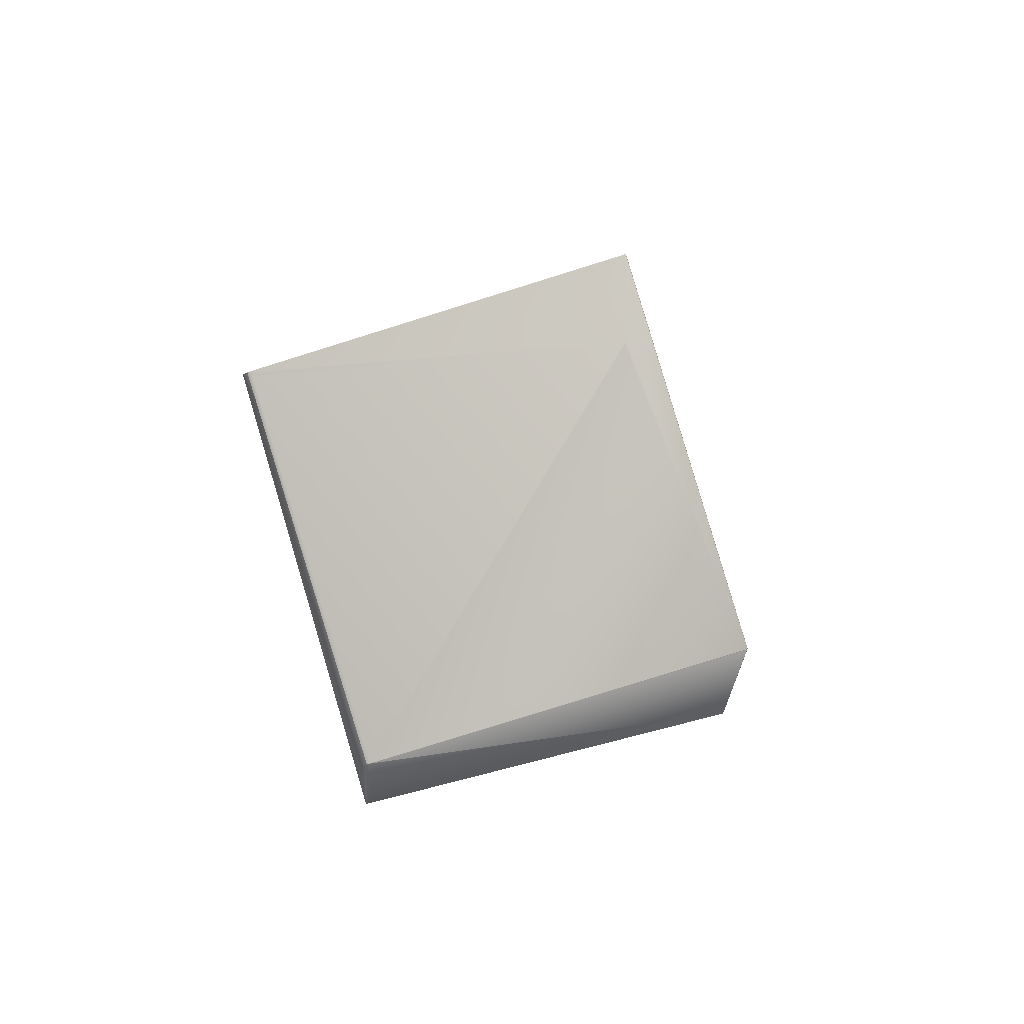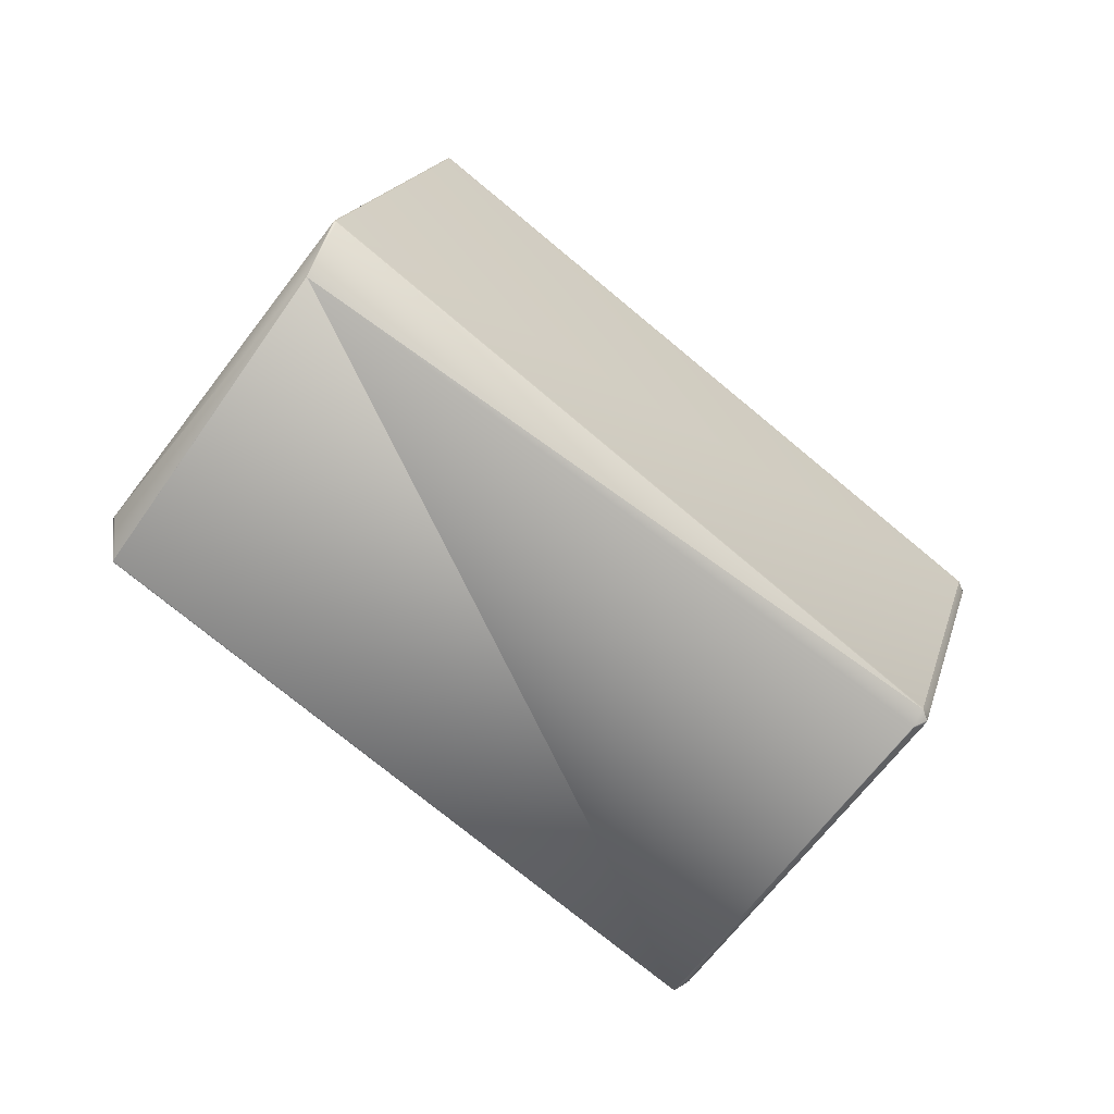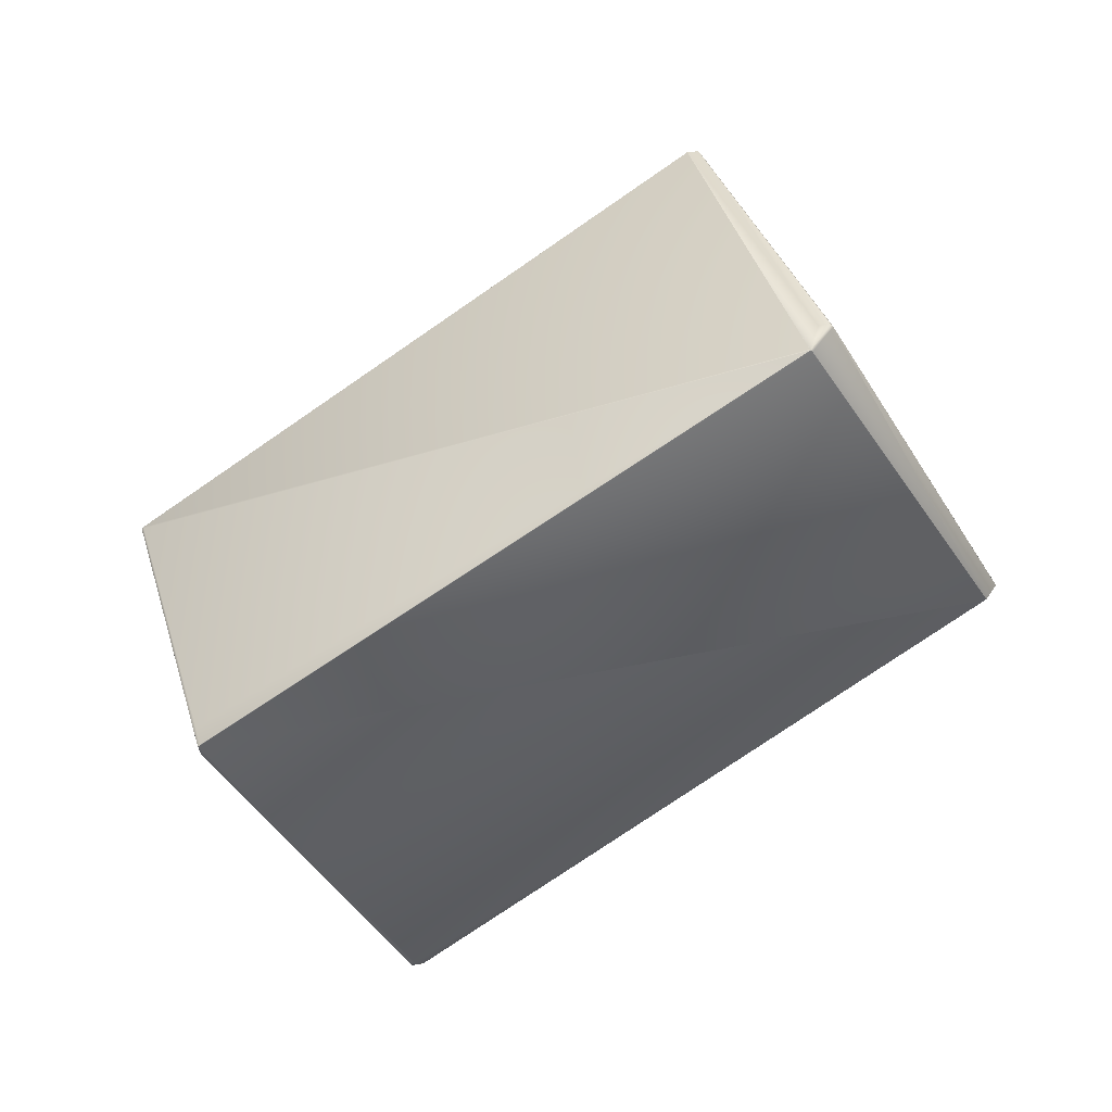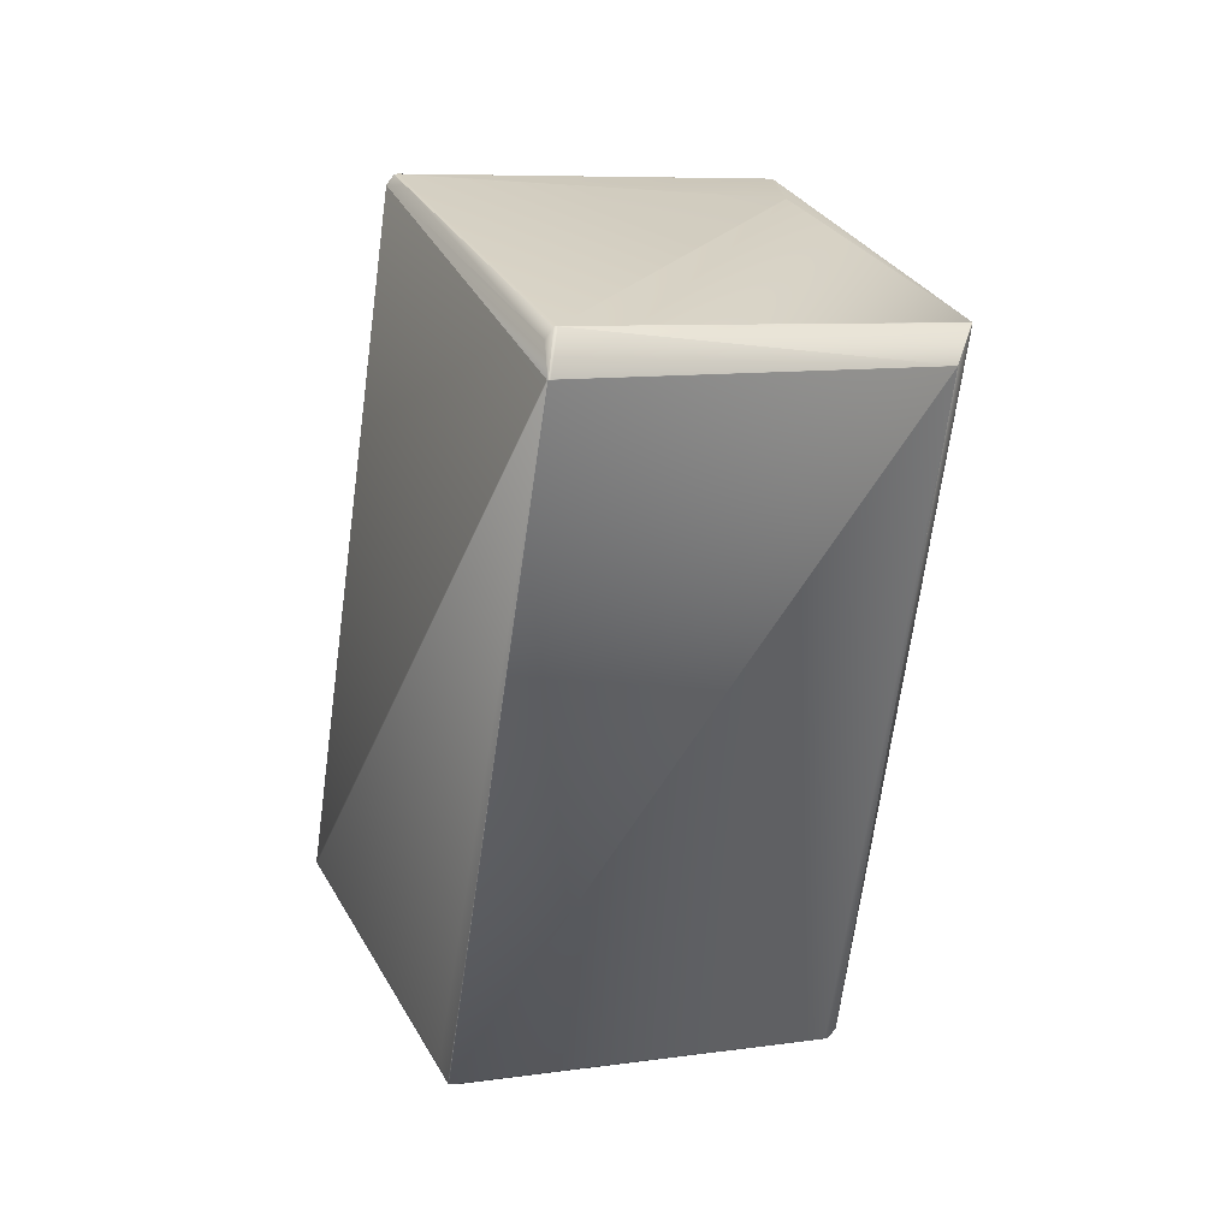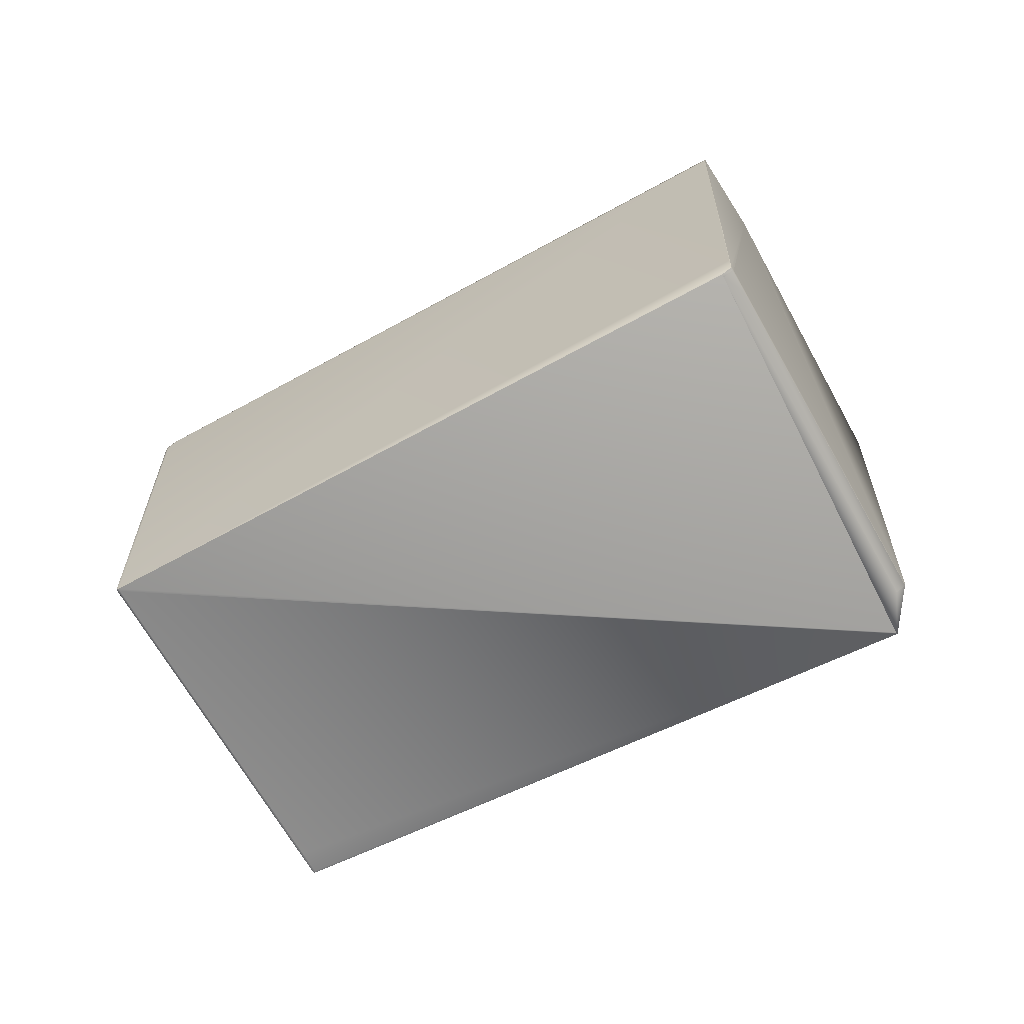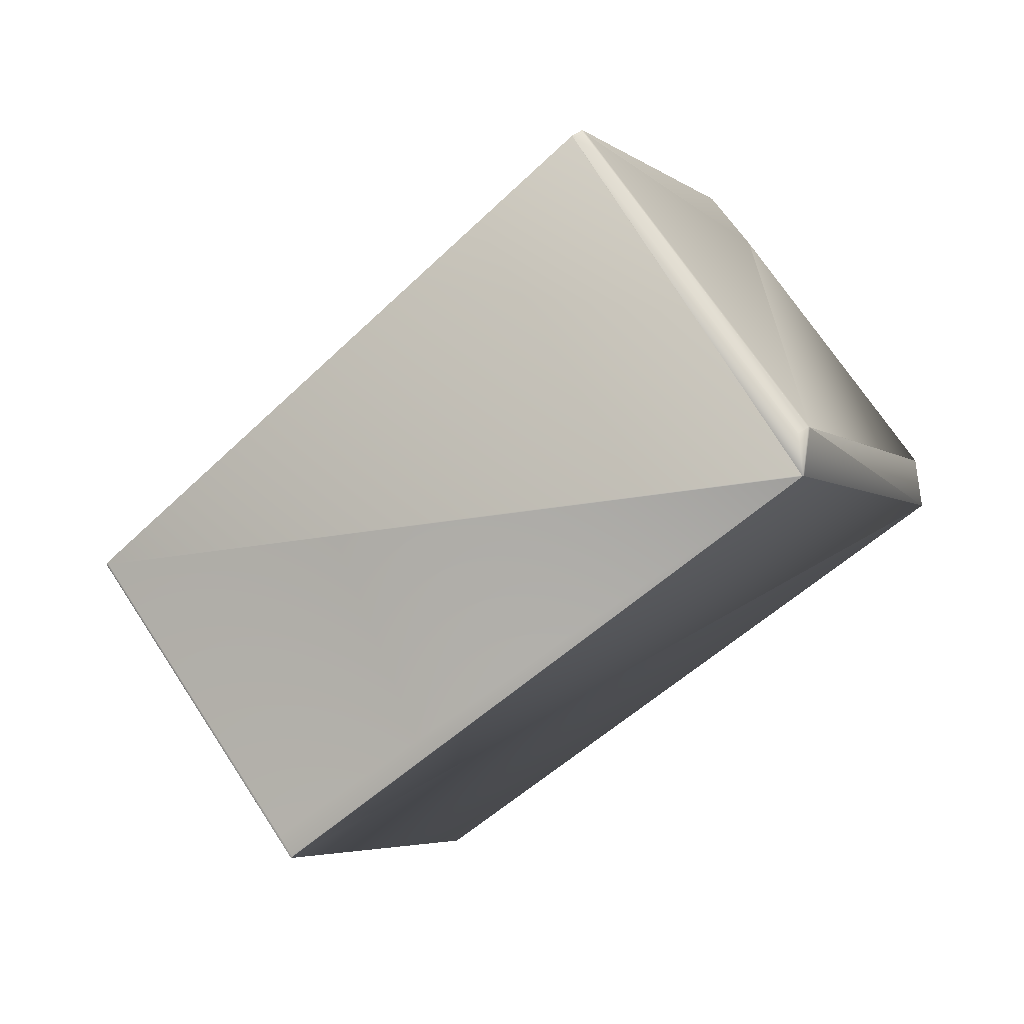
<metadata>
{"format":"obj","ext":"obj","renderer":"f3d","projection":"perspective","resolution":1024,"background":"white","views":[{"elev":27.7,"azim":57.5,"up":"+Y"},{"elev":-42.1,"azim":114.7,"up":"+Y"},{"elev":33.5,"azim":17.7,"up":"+Z"},{"elev":-37.3,"azim":45.6,"up":"+Y"},{"elev":7.8,"azim":-26.5,"up":"+Y"},{"elev":-22.3,"azim":-0.7,"up":"+Y"}]}
</metadata>
<code>
v 0.1926 0.0638 0.9304
v 0.1929 0.06327 0.9304
v 0.1202 0.1884 0.931
v 0.1202 0.1884 0.931
v 0.1196 0.1893 0.9309
v -0.04944 0.07916 0.809
v -0.04888 0.0783 0.809
v 0.1931 0.06338 0.9304
v 0.1921 0.07813 0.931
v 0.193 0.06333 0.9304
v 0.1929 0.06325 0.9303
v 0.193 0.06331 0.9303
v 0.1917 0.07864 0.931
v 0.1202 0.1884 0.931
v 0.023 -0.03196 0.809
v 0.02245 -0.03233 0.8084
v 0.023 -0.03196 0.809
v 0.02262 -0.03145 0.809
v 0.023 -0.03196 0.809
v 0.01798 -0.02432 0.809
v 0.1932 0.06344 0.9304
v 0.1954 0.08028 0.931
v 0.1912 0.2036 0.8298
v 0.1916 0.2031 0.8298
v 0.2511 0.1166 0.8215
v 0.1788 0.2273 0.8216
v 0.1237 0.1919 0.9301
v 0.1788 0.2274 0.8216
v 0.1792 0.2269 0.8216
v 0.1797 0.226 0.8216
v 0.1791 0.2269 0.8216
v 0.1246 0.1905 0.9301
v 0.1961 0.0808 0.9301
v 0.1246 0.1905 0.9301
v 0.124 0.1914 0.9301
v 0.1935 0.06362 0.9298
v 0.2508 0.09492 0.8299
v 0.1961 0.08066 0.9301
v 0.1932 0.06342 0.9303
v 0.1935 0.06359 0.9297
v 0.2507 0.0949 0.8298
v 0.2511 0.1164 0.8215
v 0.2511 0.1164 0.8216
v 0.1961 0.08078 0.9301
v 0.1961 0.08069 0.9301
v 0.1961 0.08072 0.9301
v 0.1961 0.08075 0.9301
v 0.1961 0.08077 0.9301
v 0.07979 0.00139 0.7029
v 0.07947 0.001218 0.7034
v 0.07743 0.003466 0.6998
v 0.07991 0.001449 0.7028
v 0.02245 -0.03233 0.8084
v 0.02246 -0.03233 0.8084
v 0.0781 0.003879 0.6989
v 0.02245 -0.03233 0.8084
v 0.02225 -0.03009 0.8034
v 0.02208 -0.03182 0.8084
v 0.0215 -0.03093 0.8084
v 0.07743 0.003471 0.6998
v -0.04999 0.07879 0.8084
v 0.07743 0.003476 0.6998
v 0.07705 0.003991 0.6998
v 0.07742 0.003482 0.6998
v 0.07648 0.004868 0.6998
v 0.001698 0.1125 0.7063
v 0.004986 0.1146 0.6998
v 0.08011 0.001561 0.7028
v 0.0781 0.003875 0.6989
v 0.2506 0.09481 0.8296
v 0.08143 0.006044 0.6989
v 0.2511 0.1165 0.8215
v 0.2505 0.1161 0.8209
v 0.08144 0.006053 0.6989
v 0.08144 0.006061 0.6989
v 0.08144 0.006069 0.6989
v 0.1788 0.2275 0.8216
v 0.1797 0.2261 0.8216
v 0.1791 0.227 0.8215
v 0.1787 0.2275 0.8215
v 0.1797 0.2261 0.8215
v 0.1791 0.2271 0.8215
v 0.1787 0.2276 0.8215
v 0.1961 0.08079 0.9301
v 0.1797 0.2262 0.8215
v 0.1791 0.2271 0.8215
v 0.1787 0.2276 0.8215
v 0.1954 0.08031 0.931
v 0.2505 0.1161 0.8209
v 0.2511 0.1165 0.8215
v 0.1796 0.2262 0.8215
v 0.179 0.2271 0.8215
v 0.1787 0.2276 0.8215
v 0.1917 0.07866 0.931
v 0.1871 0.08577 0.931
v 0.1921 0.07816 0.931
v 0.1954 0.08034 0.931
v 0.2505 0.1162 0.8209
v 0.2511 0.1165 0.8215
v 0.1796 0.2263 0.8215
v 0.179 0.2272 0.8215
v 0.1787 0.2277 0.8215
v 0.1236 0.1919 0.9301
v 0.07809 0.003882 0.6989
v 0.1286 0.183 0.931
v 0.1236 0.1906 0.931
v 0.1236 0.1906 0.931
v 0.124 0.1901 0.931
v 0.124 0.1901 0.931
v 0.1954 0.08036 0.931
v 0.1954 0.08037 0.931
v 0.2505 0.1162 0.8209
v 0.2511 0.1166 0.8215
v 0.1796 0.2263 0.8215
v 0.179 0.2272 0.8215
v 0.2511 0.1166 0.8215
v 0.1197 0.1893 0.931
v 0.123 0.1915 0.931
v 0.123 0.1915 0.931
v 0.1197 0.1893 0.931
v 0.1786 0.2277 0.8215
v 0.02208 -0.03182 0.8084
v 0.07809 0.003886 0.6989
v 0.2477 0.1144 0.8189
v 0.0215 -0.03094 0.8084
v -0.04999 0.07879 0.8084
v 0.009022 0.1172 0.6989
v 0.009395 0.1167 0.6989
v 0.009385 0.1167 0.6989
v 0.009011 0.1172 0.6989
v 0.1781 0.2274 0.8209
v 0.1784 0.2268 0.8209
v 0.08087 0.006951 0.6989
v 0.25 0.1171 0.8209
v 0.1234 0.191 0.931
v 0.1954 0.08039 0.931
v 0.1239 0.1901 0.931
v 0.1954 0.08039 0.931
v 0.2511 0.1166 0.8215
v 0.1796 0.2263 0.8215
v 0.179 0.2272 0.8215
v 0.123 0.1915 0.9309
v 0.1234 0.191 0.9309
v 0.1786 0.2277 0.8215
v 0.02208 -0.03182 0.8084
v -0.04942 0.07793 0.8084
v 0.07809 0.00389 0.6989
v 0.02245 -0.03233 0.8084
v 0.2477 0.1144 0.8189
v 0.2505 0.1162 0.8209
v 0.08144 0.006075 0.6989
v 0.009377 0.1167 0.6989
v 0.009004 0.1172 0.6989
v 0.02245 -0.03233 0.8084
v 0.1994 0.08293 0.9236
v 0.2505 0.1175 0.8215
v 0.123 0.1915 0.9309
v 0.1196 0.1893 0.9309
v -0.04664 0.08099 0.811
v -0.04944 0.07916 0.809
v -0.04998 0.0788 0.8084
v 0.005528 0.115 0.7004
v 0.004985 0.1146 0.6998
v -0.04944 0.07916 0.809
v 0.1196 0.1893 0.9309
v 0.123 0.1915 0.9309
v 0.1263 0.1936 0.9244
v 0.178 0.2273 0.8223
v 0.179 0.2272 0.8215
v 0.1269 0.1941 0.9236
v 0.1786 0.2277 0.8215
v 0.07705 0.003997 0.6998
v 0.02208 -0.03182 0.8084
v 0.07742 0.003488 0.6998
v 0.07808 0.003894 0.6989
v 0.07751 0.004767 0.6989
v 0.08087 0.006953 0.6989
v 0.2505 0.1162 0.8209
v 0.2477 0.1144 0.8189
v 0.08144 0.006081 0.6989
v 0.07648 0.004866 0.6998
v 0.001698 0.1125 0.7063
v 0.07714 0.005276 0.6989
v 0.0725 0.0124 0.6989
v 0.07714 0.005272 0.6989
v 0.07249 0.0124 0.6989
v 0.005642 0.115 0.6989
v 0.005649 0.115 0.6989
v 0.01402 0.1096 0.6989
v 0.009 0.1172 0.6989
v 0.1781 0.2274 0.8209
v 0.07751 0.004763 0.6989
v 0.008886 0.1172 0.7004
v 0.006186 0.1154 0.6995
v 0.009543 0.1176 0.6995
v 0.1786 0.2277 0.8215
v 0.1269 0.1941 0.9236
v 0.1236 0.1919 0.9301
v 0.07771 0.004403 0.6989
v 0.2505 0.1162 0.8209
v 0.00564 0.115 0.6989
f 1 2 3
f 1 3 4
f 1 4 5
f 1 5 6
f 1 7 2
f 1 6 7
f 2 8 9
f 2 10 8
f 2 11 12
f 2 12 10
f 2 13 14
f 2 9 13
f 2 14 3
f 2 15 16
f 2 16 11
f 2 17 15
f 2 18 19
f 2 20 18
f 2 19 17
f 2 7 20
f 8 10 21
f 8 21 22
f 8 22 9
f 23 24 25
f 23 26 27
f 23 28 26
f 23 29 28
f 23 30 31
f 23 31 29
f 23 32 33
f 23 34 32
f 23 27 35
f 23 35 34
f 23 25 30
f 23 33 24
f 24 33 25
f 36 37 38
f 36 21 39
f 36 40 37
f 36 39 40
f 36 38 21
f 37 40 41
f 37 41 42
f 37 43 44
f 37 42 43
f 37 45 38
f 37 46 45
f 37 47 46
f 37 48 47
f 37 44 48
f 10 12 39
f 10 39 21
f 21 38 45
f 21 45 22
f 49 50 51
f 49 52 53
f 49 54 50
f 49 51 55
f 49 56 54
f 49 55 52
f 49 53 56
f 11 16 12
f 57 50 54
f 57 54 56
f 57 51 50
f 57 56 53
f 57 58 59
f 57 60 51
f 57 53 58
f 57 59 61
f 57 62 60
f 57 63 64
f 57 64 62
f 57 65 63
f 57 61 66
f 57 67 65
f 57 66 67
f 52 68 53
f 52 69 68
f 52 55 69
f 40 39 53
f 40 53 41
f 41 70 71
f 41 72 42
f 41 73 72
f 41 71 74
f 41 74 75
f 41 53 70
f 41 75 76
f 41 76 73
f 70 68 71
f 70 53 68
f 68 69 71
f 12 53 39
f 12 16 53
f 26 28 27
f 28 29 31
f 28 77 27
f 28 31 77
f 30 78 79
f 30 79 31
f 30 25 78
f 77 31 79
f 77 80 27
f 77 79 80
f 43 42 44
f 78 81 82
f 78 82 79
f 78 25 81
f 80 79 82
f 80 83 27
f 80 82 83
f 42 72 84
f 42 84 44
f 81 85 86
f 81 86 82
f 81 25 85
f 83 82 86
f 83 87 27
f 83 86 87
f 22 45 46
f 22 88 9
f 22 46 88
f 72 73 89
f 72 90 84
f 72 89 90
f 85 91 92
f 85 92 86
f 85 25 91
f 87 86 92
f 87 93 27
f 87 92 93
f 69 55 71
f 73 76 89
f 71 55 74
f 13 9 94
f 13 94 95
f 13 95 14
f 9 88 96
f 9 96 94
f 88 46 47
f 88 97 96
f 88 47 97
f 90 89 98
f 90 99 84
f 90 98 99
f 91 100 101
f 91 101 92
f 91 25 100
f 93 92 101
f 93 102 103
f 93 101 102
f 93 103 27
f 51 60 104
f 51 104 55
f 55 104 74
f 89 76 98
f 74 104 75
f 94 96 97
f 94 97 95
f 14 95 105
f 14 106 107
f 14 105 108
f 14 108 106
f 14 107 3
f 95 97 105
f 106 108 109
f 106 109 107
f 105 97 110
f 105 110 108
f 97 47 48
f 97 48 110
f 108 110 111
f 108 111 109
f 99 98 112
f 99 113 84
f 99 112 113
f 100 114 115
f 100 115 101
f 100 25 116
f 100 116 114
f 117 118 119
f 117 3 107
f 117 107 118
f 117 120 3
f 117 119 120
f 118 107 119
f 102 101 115
f 102 121 103
f 102 115 121
f 58 53 122
f 58 122 59
f 60 62 123
f 60 123 104
f 53 16 122
f 104 123 75
f 98 124 112
f 98 76 124
f 75 123 76
f 59 122 125
f 59 125 126
f 59 126 61
f 127 128 129
f 127 130 131
f 127 129 130
f 127 131 132
f 127 132 128
f 128 133 129
f 128 132 134
f 128 134 133
f 3 120 4
f 107 109 135
f 107 135 119
f 15 17 16
f 110 48 44
f 110 44 111
f 109 111 136
f 109 137 135
f 109 136 138
f 109 138 137
f 113 112 139
f 113 139 84
f 114 140 141
f 114 141 115
f 114 116 140
f 32 34 33
f 120 119 142
f 120 5 4
f 120 142 5
f 119 135 143
f 119 143 142
f 135 137 143
f 121 115 141
f 121 144 103
f 121 141 144
f 122 16 145
f 122 145 146
f 122 146 125
f 62 64 147
f 62 147 123
f 16 17 148
f 16 148 145
f 123 147 76
f 112 124 149
f 112 150 139
f 112 149 150
f 124 76 151
f 124 151 149
f 76 147 151
f 125 146 126
f 130 129 152
f 130 153 131
f 130 152 153
f 129 133 152
f 17 19 154
f 17 154 148
f 111 44 136
f 137 34 35
f 137 35 143
f 137 138 34
f 139 150 25
f 139 155 84
f 139 25 155
f 44 84 136
f 140 116 156
f 140 156 141
f 34 138 33
f 5 142 157
f 5 158 159
f 5 159 6
f 5 157 158
f 160 161 61
f 160 162 163
f 160 164 165
f 160 163 161
f 160 61 164
f 160 165 166
f 160 167 168
f 160 168 162
f 160 166 167
f 142 143 27
f 142 27 157
f 143 35 27
f 144 141 169
f 144 170 103
f 144 171 170
f 144 169 171
f 27 103 157
f 141 156 169
f 63 65 172
f 63 172 64
f 145 148 173
f 145 173 146
f 64 172 174
f 64 174 175
f 64 175 147
f 148 154 173
f 147 176 177
f 147 177 151
f 147 175 176
f 150 149 178
f 150 178 25
f 149 151 178
f 151 177 133
f 151 179 178
f 151 180 179
f 151 133 180
f 65 181 172
f 65 67 181
f 161 163 182
f 161 182 61
f 183 184 177
f 183 176 185
f 183 177 176
f 183 185 186
f 183 187 184
f 183 186 187
f 188 184 187
f 188 153 152
f 188 189 184
f 188 152 189
f 188 187 190
f 188 190 153
f 184 189 177
f 153 190 191
f 153 191 131
f 176 175 192
f 176 192 185
f 189 152 133
f 189 133 177
f 18 20 7
f 18 173 154
f 18 154 19
f 18 7 146
f 18 146 173
f 136 84 138
f 155 25 33
f 155 33 84
f 25 178 116
f 84 33 138
f 158 157 166
f 158 165 159
f 158 166 165
f 159 164 6
f 159 165 164
f 162 193 194
f 162 194 187
f 162 187 163
f 162 168 193
f 164 61 126
f 164 126 6
f 157 103 166
f 193 195 194
f 193 168 196
f 193 196 195
f 194 195 190
f 194 190 187
f 170 171 196
f 170 196 103
f 171 169 132
f 171 131 196
f 171 132 131
f 103 197 198
f 103 196 197
f 103 198 166
f 195 196 191
f 195 191 190
f 169 156 132
f 172 199 174
f 172 181 185
f 172 185 199
f 174 199 175
f 199 185 192
f 199 192 175
f 178 179 200
f 178 200 116
f 179 180 200
f 180 133 200
f 181 67 201
f 181 201 185
f 163 187 201
f 163 67 182
f 163 201 67
f 61 182 67
f 61 67 66
f 185 201 186
f 187 186 201
f 131 191 196
f 133 134 200
f 132 156 134
f 7 6 146
f 116 200 156
f 6 126 146
f 167 166 197
f 167 197 168
f 168 197 196
f 166 198 197
f 156 200 134

</code>
